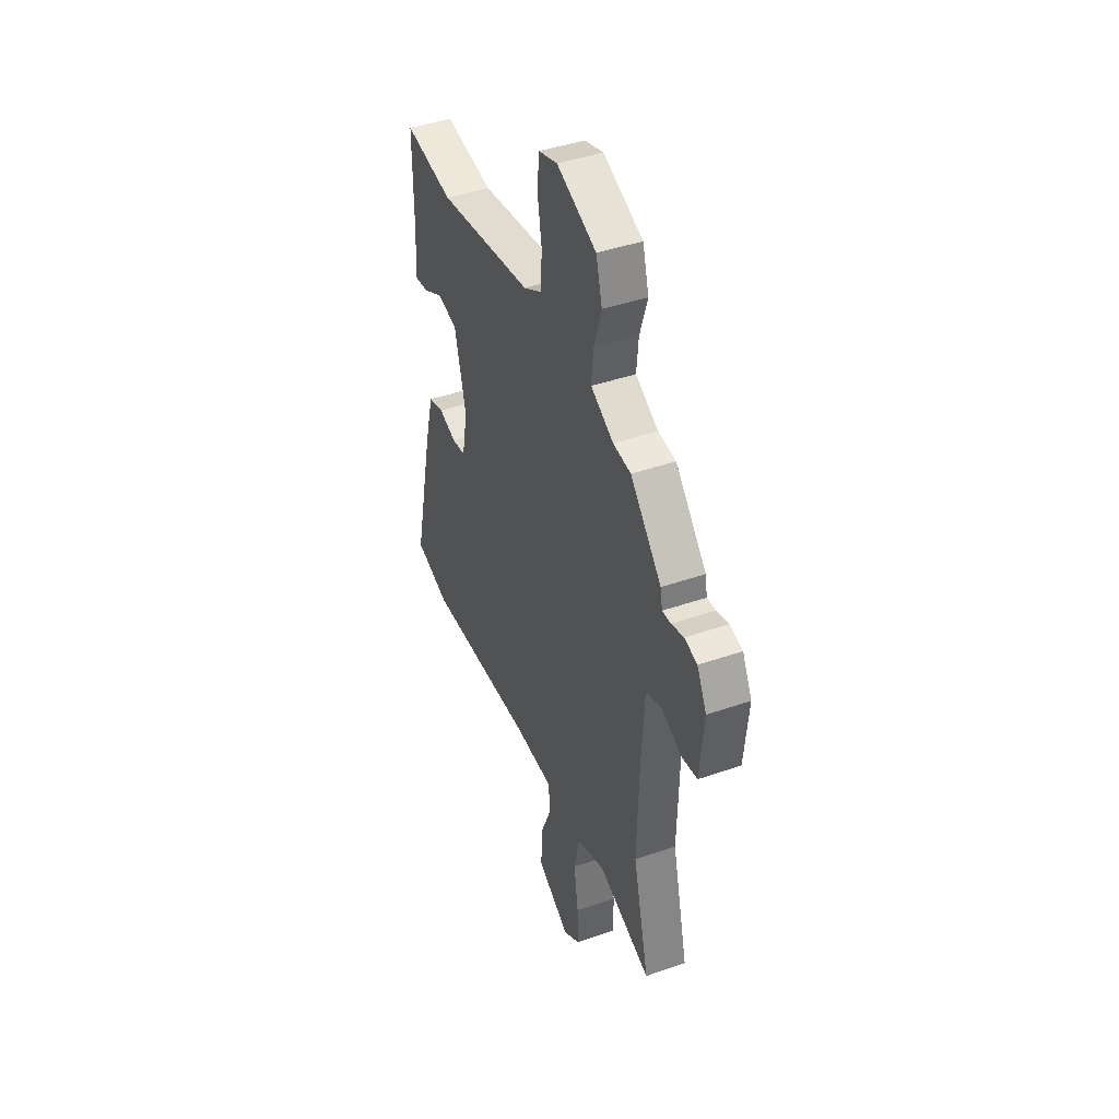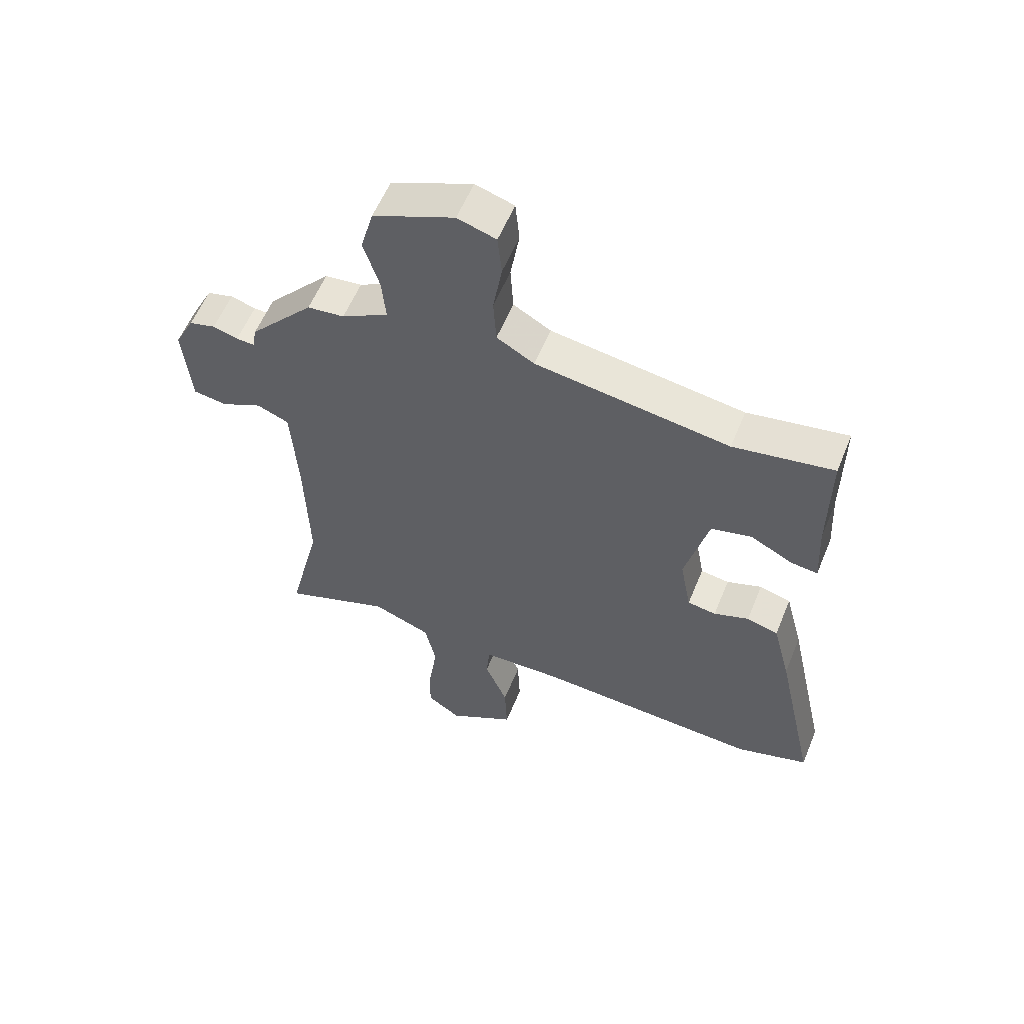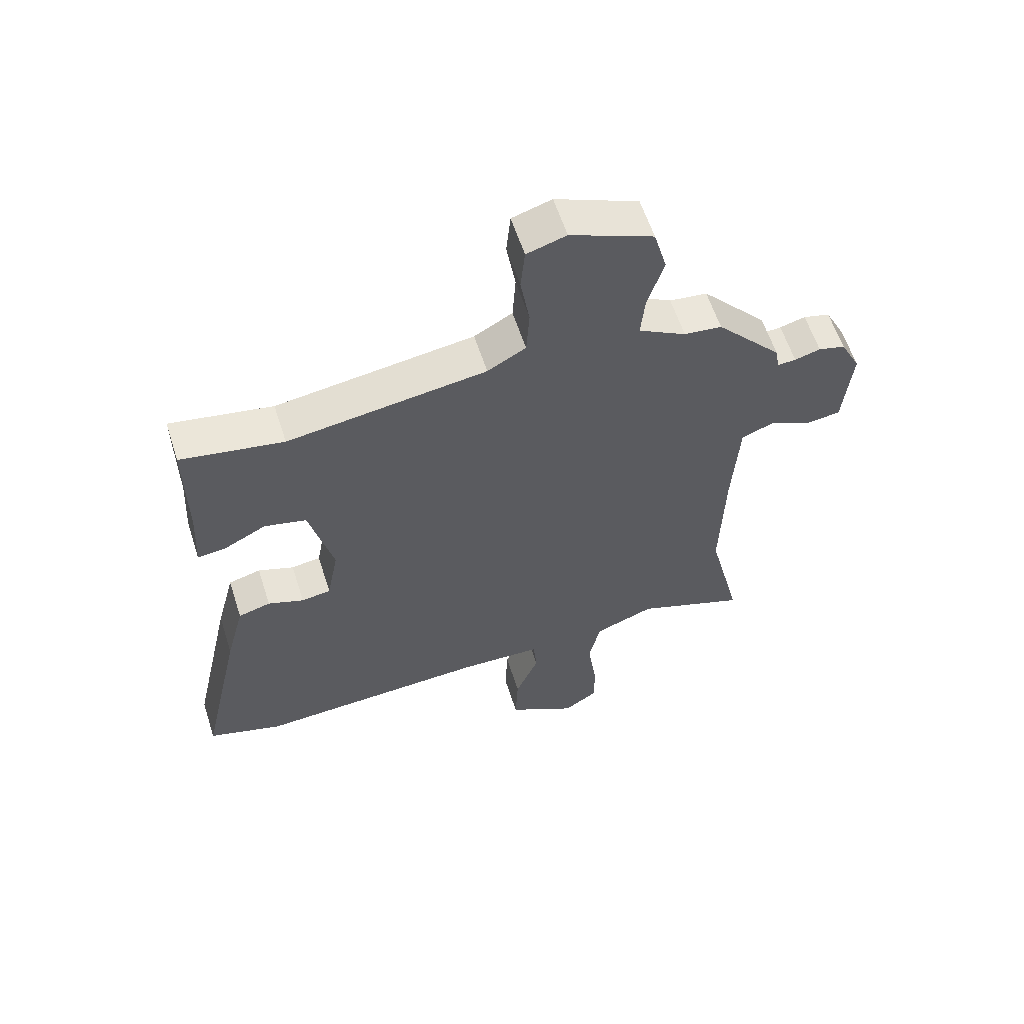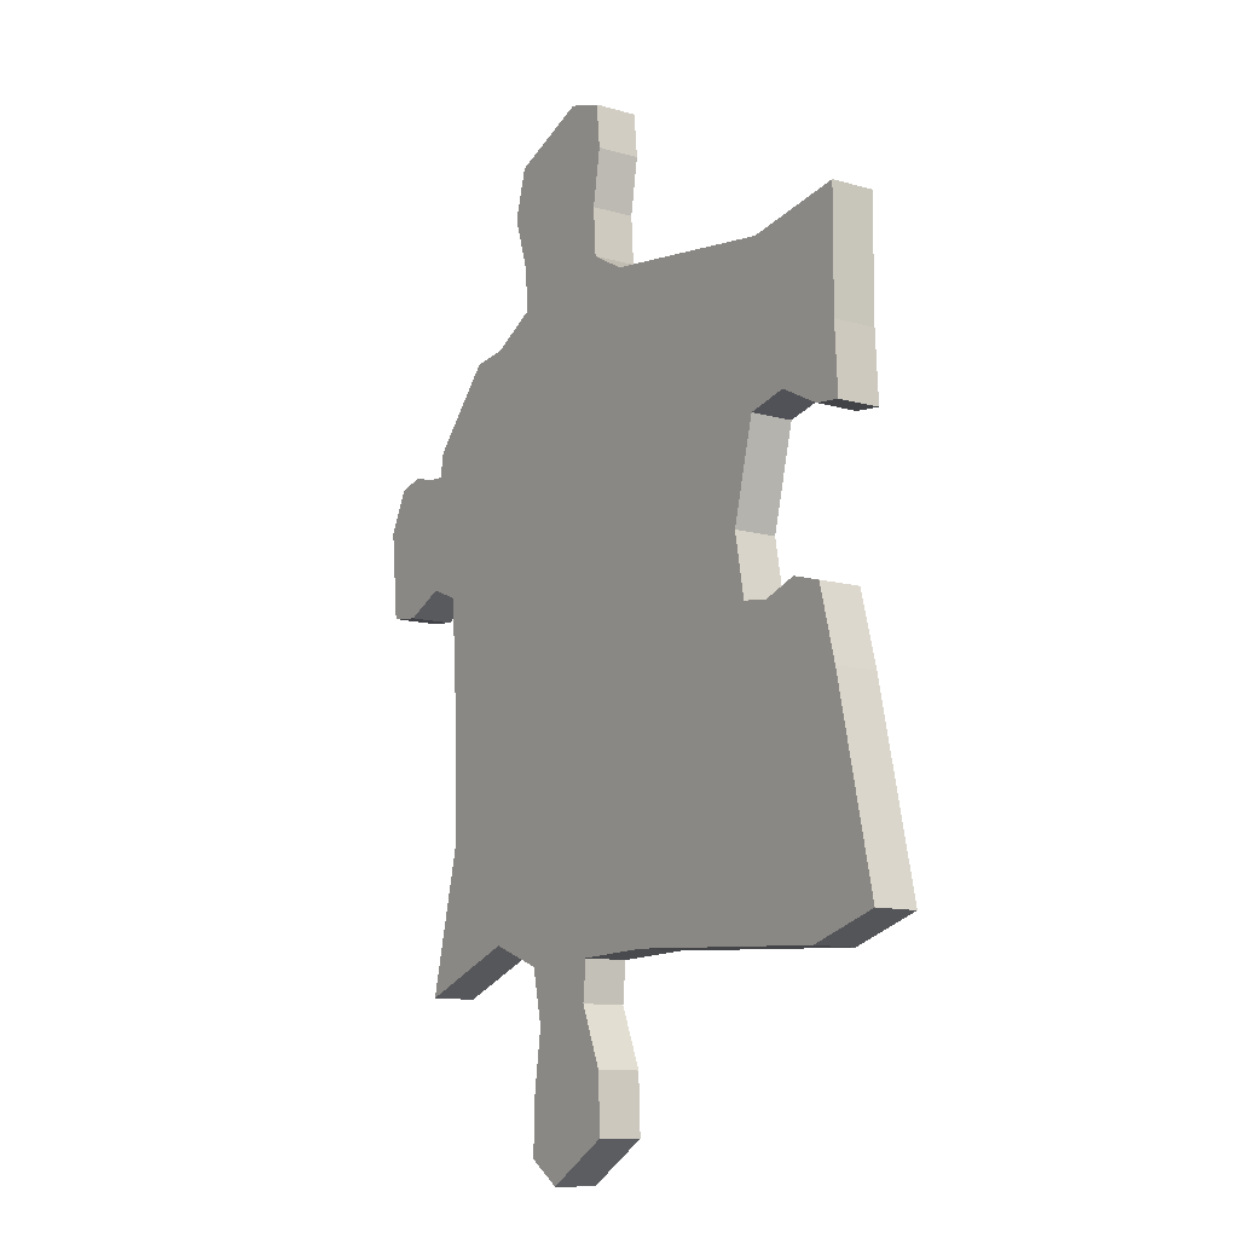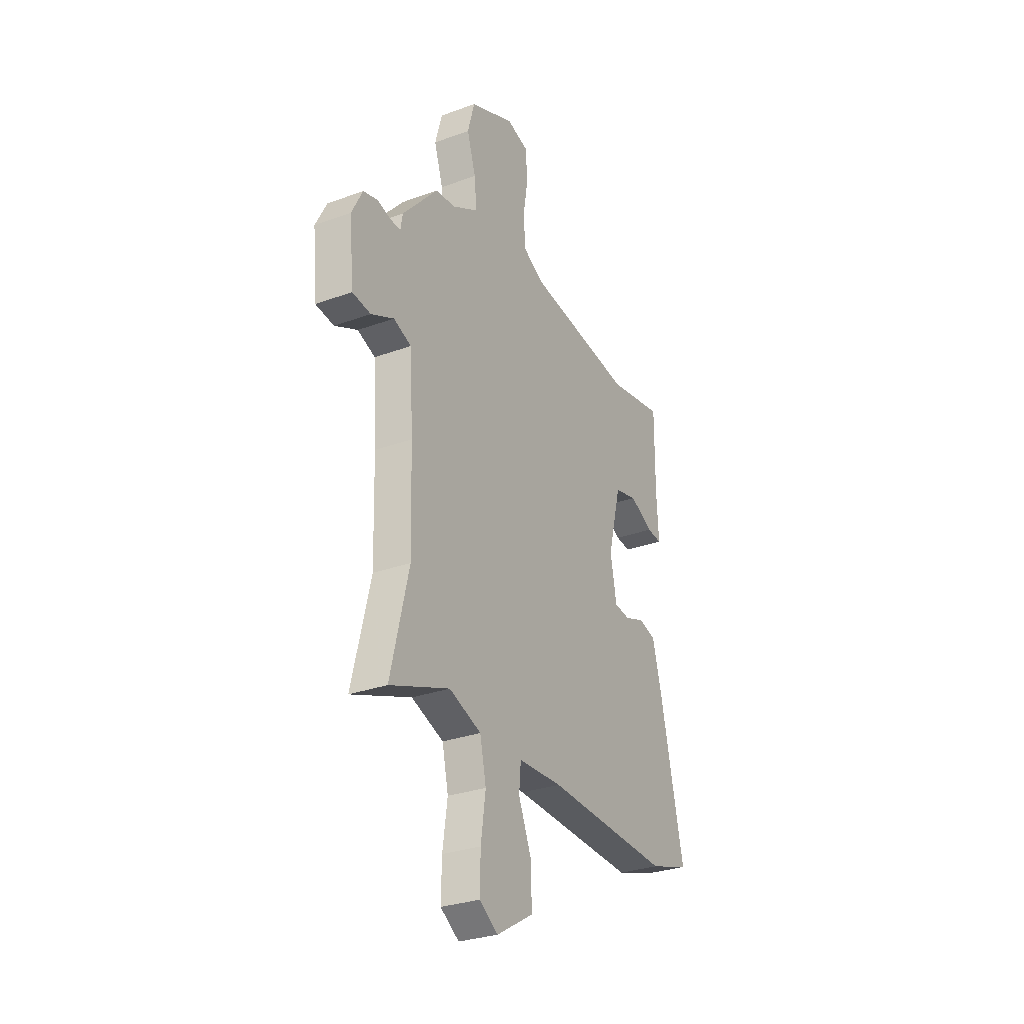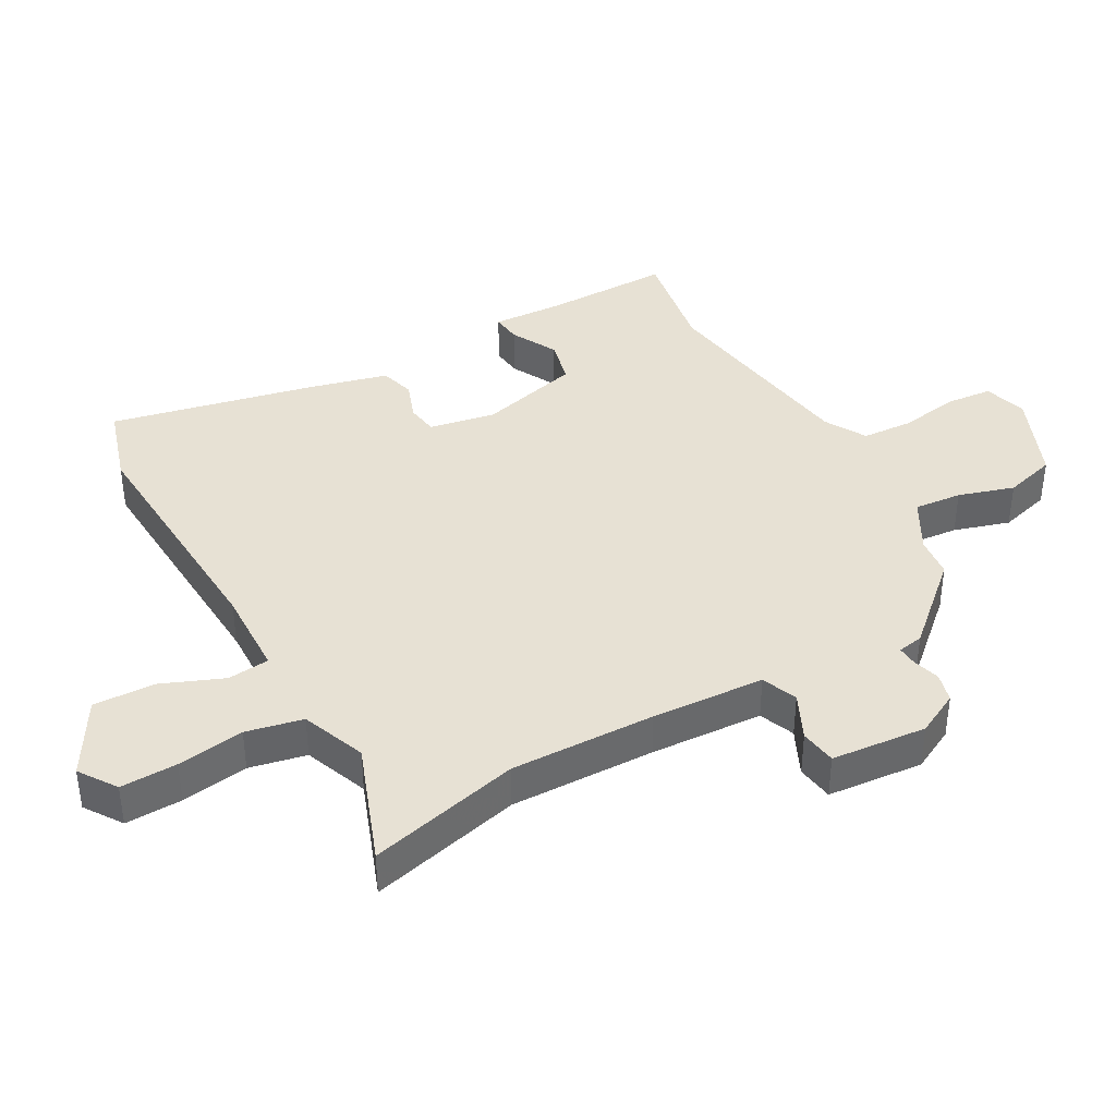
<metadata>
{"format":"obj","ext":"obj","renderer":"f3d","projection":"perspective","resolution":1024,"background":"white","views":[{"elev":42.8,"azim":-112.6,"up":"+Z"},{"elev":57.9,"azim":22.3,"up":"+Z"},{"elev":59.7,"azim":162.2,"up":"+Z"},{"elev":-11.4,"azim":55.4,"up":"+Z"},{"elev":-29.4,"azim":-61.6,"up":"+Z"},{"elev":39.6,"azim":-119.4,"up":"+Y"}]}
</metadata>
<code>
v 0.563 0.07 -0.48
v 0.439 0.07 -0.519
v 0.051 0.07 -0.499
v -0.086 0.07 -0.504
v -0.092 0.07 -0.569
v -0.053 0.07 -0.664
v -0.049 0.07 -0.76
v -0.164 0.07 -0.828
v -0.222 0.07 -0.789
v -0.22 0.07 -0.701
v -0.205 0.07 -0.597
v -0.224 0.07 -0.509
v -0.324 0.07 -0.471
v -0.51 0.07 -0.541
v -0.453 0.07 -0.306
v -0.459 0.07 -0.081
v -0.47 0.07 0.094
v -0.525 0.07 0.116
v -0.596 0.07 0.082
v -0.653 0.07 0.09
v -0.667 0.07 0.238
v -0.633 0.07 0.305
v -0.588 0.07 0.317
v -0.545 0.07 0.305
v -0.514 0.07 0.303
v -0.507 0.07 0.343
v -0.397 0.07 0.466
v -0.334 0.07 0.473
v -0.254 0.07 0.518
v -0.261 0.07 0.592
v -0.288 0.07 0.678
v -0.266 0.07 0.758
v -0.127 0.07 0.817
v -0.061 0.07 0.797
v -0.054 0.07 0.725
v -0.069 0.07 0.634
v -0.064 0.07 0.554
v 0 0.07 0.518
v 0.332 0.07 0.471
v 0.503 0.07 0.501
v 0.502 0.07 0.306
v 0.508 0.07 0.194
v 0.462 0.07 0.199
v 0.39 0.07 0.236
v 0.32 0.07 0.219
v 0.28 0.07 0.061
v 0.299 0.07 -0.042
v 0.348 0.07 -0.049
v 0.408 0.07 -0.027
v 0.462 0.07 -0.042
v 0.493 0.07 -0.161
v 0.563 0 -0.48
v 0.439 0 -0.519
v 0.051 0 -0.499
v -0.086 0 -0.504
v -0.092 0 -0.569
v -0.053 0 -0.664
v -0.049 0 -0.76
v -0.164 0 -0.828
v -0.222 0 -0.789
v -0.22 0 -0.701
v -0.205 0 -0.597
v -0.224 0 -0.509
v -0.324 0 -0.471
v -0.51 0 -0.541
v -0.453 0 -0.306
v -0.459 0 -0.081
v -0.47 0 0.094
v -0.525 0 0.116
v -0.596 0 0.082
v -0.653 0 0.09
v -0.667 0 0.238
v -0.633 0 0.305
v -0.588 0 0.317
v -0.545 0 0.305
v -0.514 0 0.303
v -0.507 0 0.343
v -0.397 0 0.466
v -0.334 0 0.473
v -0.254 0 0.518
v -0.261 0 0.592
v -0.288 0 0.678
v -0.266 0 0.758
v -0.127 0 0.817
v -0.061 0 0.797
v -0.054 0 0.725
v -0.069 0 0.634
v -0.064 0 0.554
v 0 0 0.518
v 0.332 0 0.471
v 0.503 0 0.501
v 0.502 0 0.306
v 0.508 0 0.194
v 0.462 0 0.199
v 0.39 0 0.236
v 0.32 0 0.219
v 0.28 0 0.061
v 0.299 0 -0.042
v 0.348 0 -0.049
v 0.408 0 -0.027
v 0.462 0 -0.042
v 0.493 0 -0.161
f 1 2 3
f 51 1 3
f 50 51 3
f 49 50 3
f 48 49 3
f 47 48 3 4
f 46 47 4
f 45 46 4
f 41 42 43 44
f 41 44 45
f 40 41 45
f 39 40 45
f 38 39 45 4
f 34 35 36
f 33 34 36
f 32 33 36
f 31 32 36
f 30 31 36
f 29 30 36 37
f 38 4 5
f 37 38 5
f 29 37 5
f 28 29 5
f 27 28 5
f 26 27 5
f 25 26 5
f 22 23 24
f 21 22 24
f 20 21 24
f 19 20 24
f 18 19 24
f 17 18 24 25
f 13 14 15
f 12 13 15 16
f 9 10 11
f 8 9 11
f 7 8 11
f 6 7 11
f 5 6 11
f 5 11 12
f 17 25 5 12
f 12 16 17
f 54 53 52
f 54 52 102
f 54 102 101
f 54 101 100
f 54 100 99
f 55 54 99 98
f 55 98 97
f 55 97 96
f 95 94 93 92
f 96 95 92
f 96 92 91
f 96 91 90
f 55 96 90 89
f 87 86 85
f 87 85 84
f 87 84 83
f 87 83 82
f 87 82 81
f 88 87 81 80
f 56 55 89
f 56 89 88
f 56 88 80
f 56 80 79
f 56 79 78
f 56 78 77
f 56 77 76
f 75 74 73
f 75 73 72
f 75 72 71
f 75 71 70
f 75 70 69
f 76 75 69 68
f 66 65 64
f 67 66 64 63
f 62 61 60
f 62 60 59
f 62 59 58
f 62 58 57
f 62 57 56
f 63 62 56
f 63 56 76 68
f 68 67 63
f 1 52 53 2
f 2 53 54 3
f 3 54 55 4
f 4 55 56 5
f 5 56 57 6
f 6 57 58 7
f 7 58 59 8
f 8 59 60 9
f 9 60 61 10
f 10 61 62 11
f 11 62 63 12
f 12 63 64 13
f 13 64 65 14
f 14 65 66 15
f 15 66 67 16
f 16 67 68 17
f 17 68 69 18
f 18 69 70 19
f 19 70 71 20
f 20 71 72 21
f 21 72 73 22
f 22 73 74 23
f 23 74 75 24
f 24 75 76 25
f 25 76 77 26
f 26 77 78 27
f 27 78 79 28
f 28 79 80 29
f 29 80 81 30
f 30 81 82 31
f 31 82 83 32
f 32 83 84 33
f 33 84 85 34
f 34 85 86 35
f 35 86 87 36
f 36 87 88 37
f 37 88 89 38
f 38 89 90 39
f 39 90 91 40
f 40 91 92 41
f 41 92 93 42
f 42 93 94 43
f 43 94 95 44
f 44 95 96 45
f 45 96 97 46
f 46 97 98 47
f 47 98 99 48
f 48 99 100 49
f 49 100 101 50
f 50 101 102 51
f 51 102 52 1

</code>
